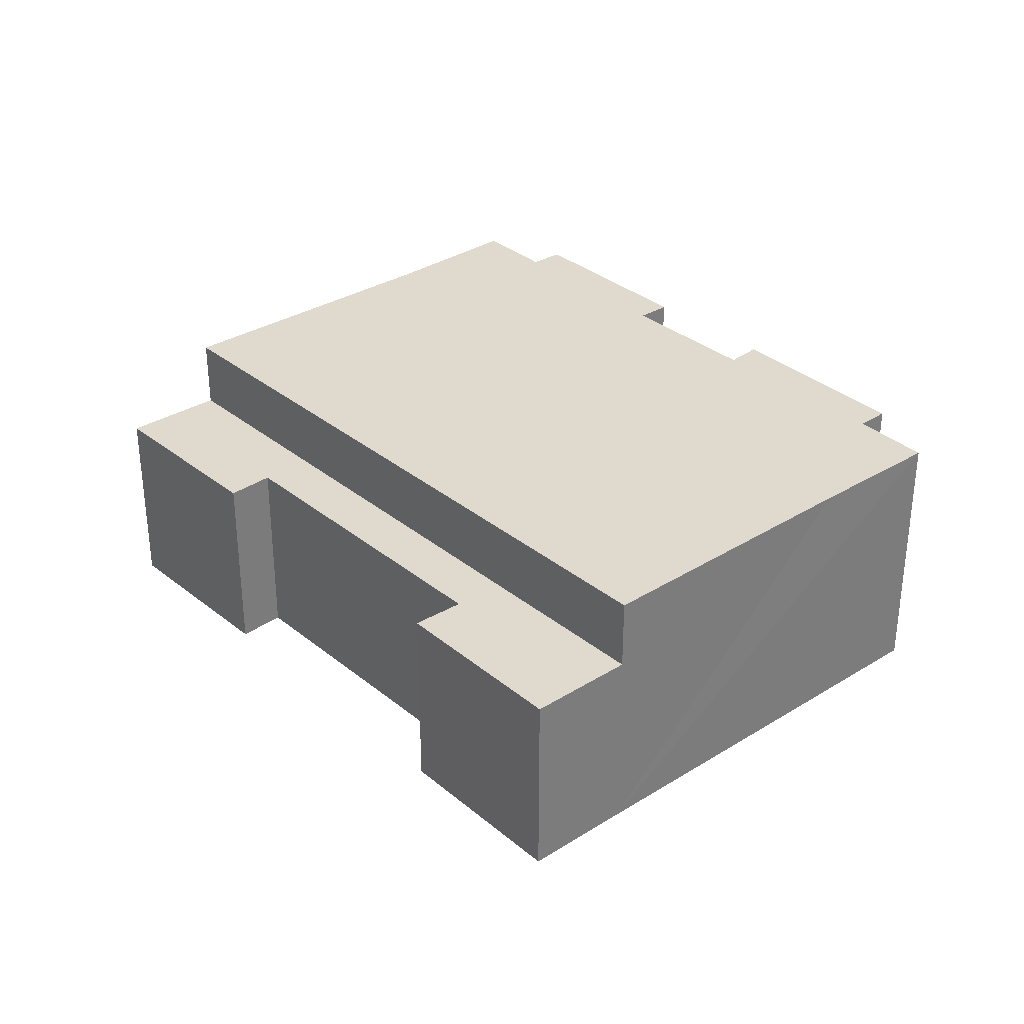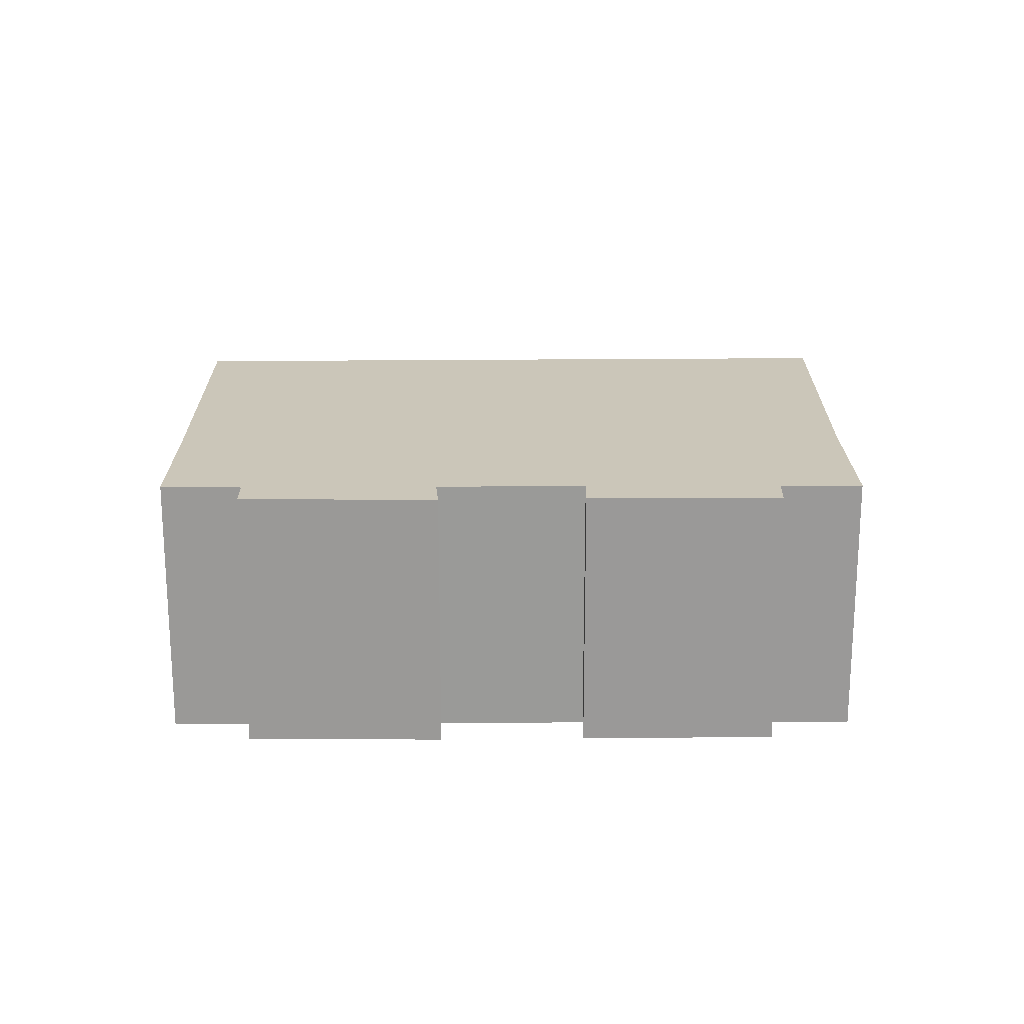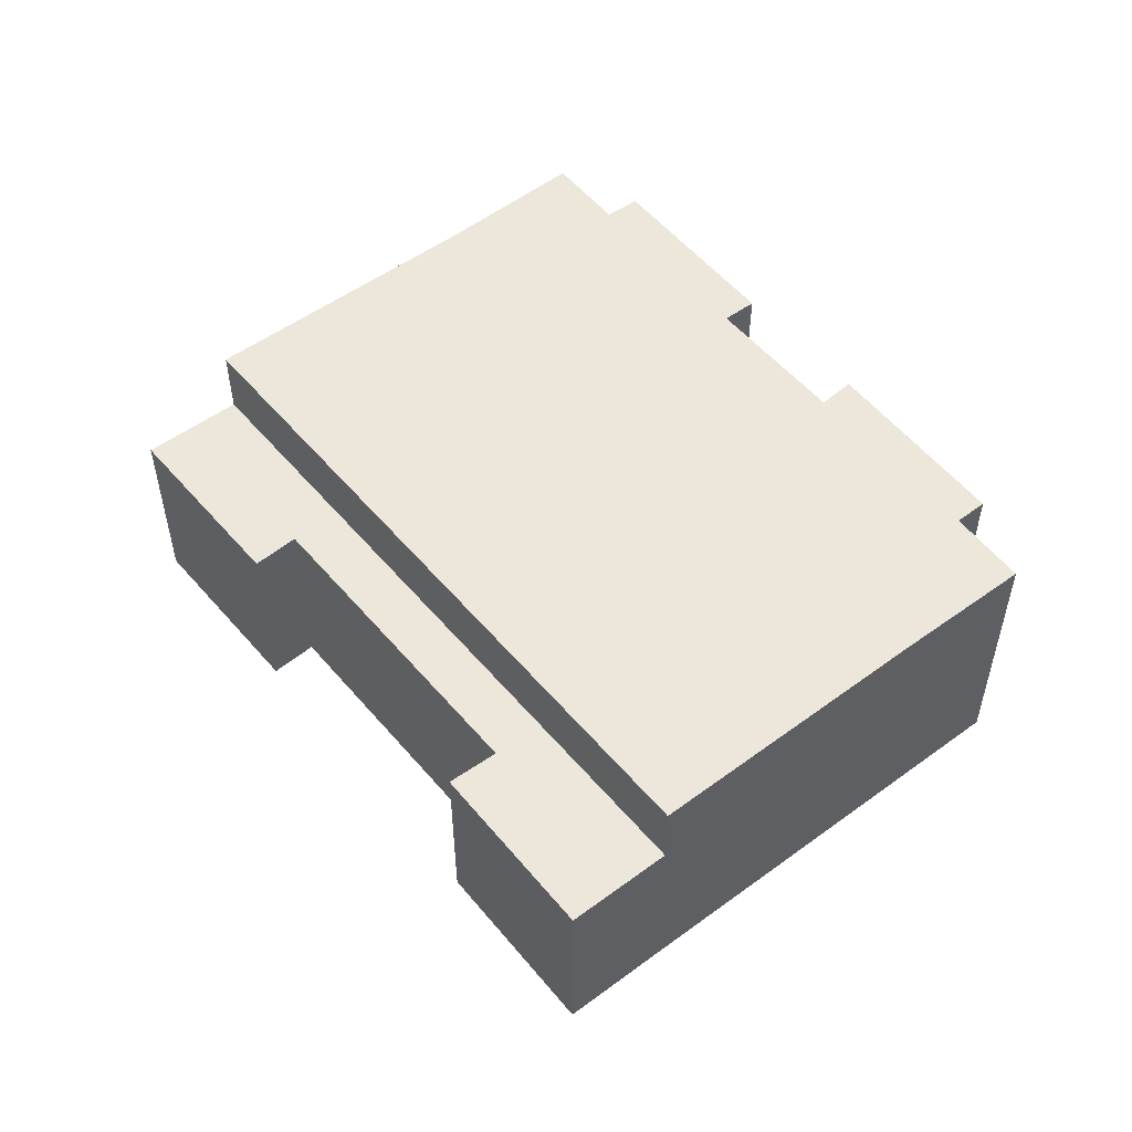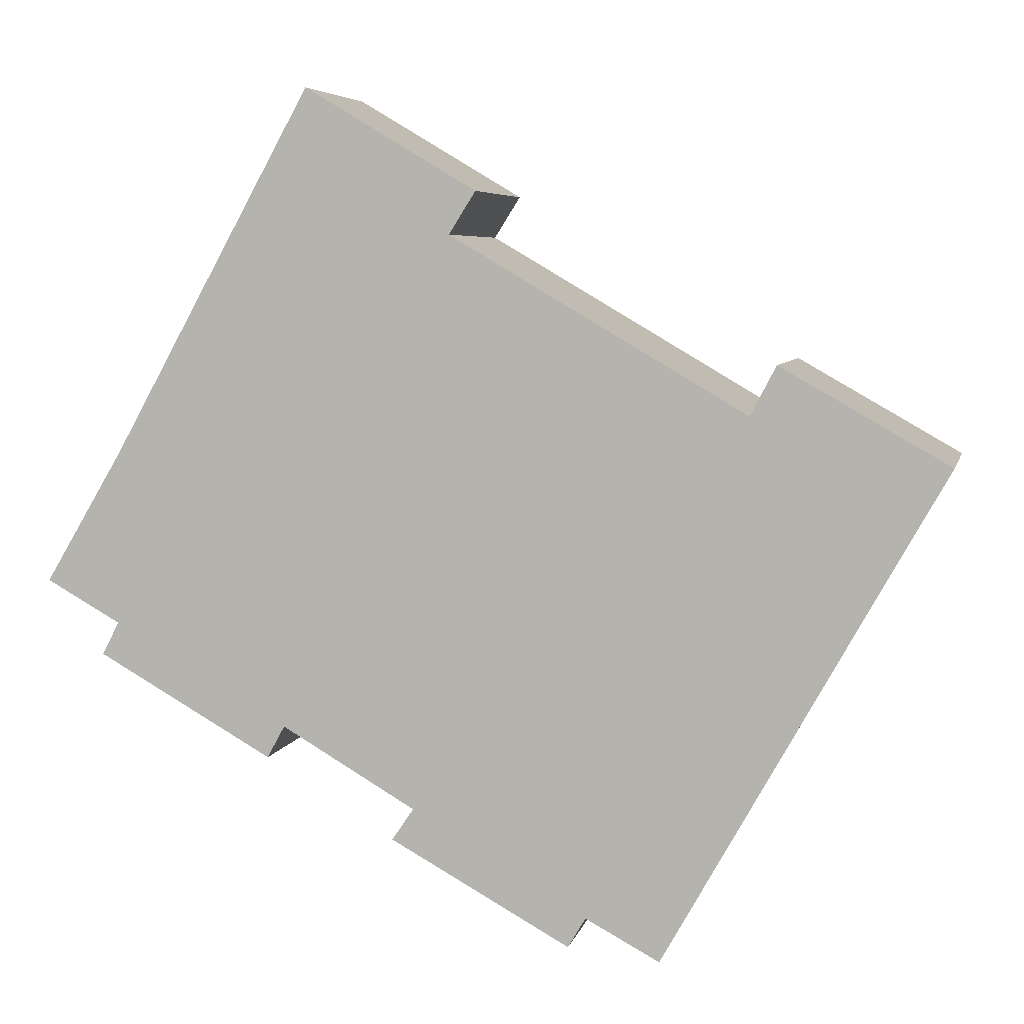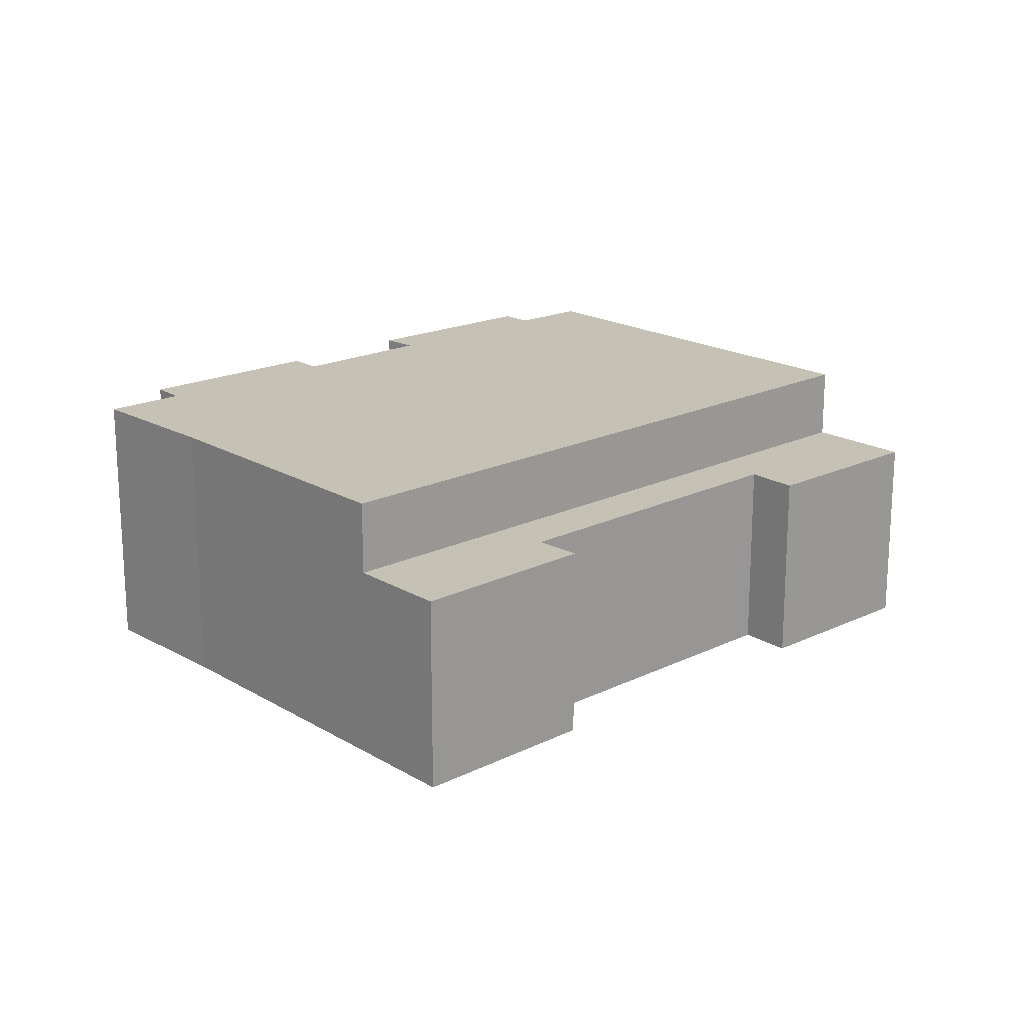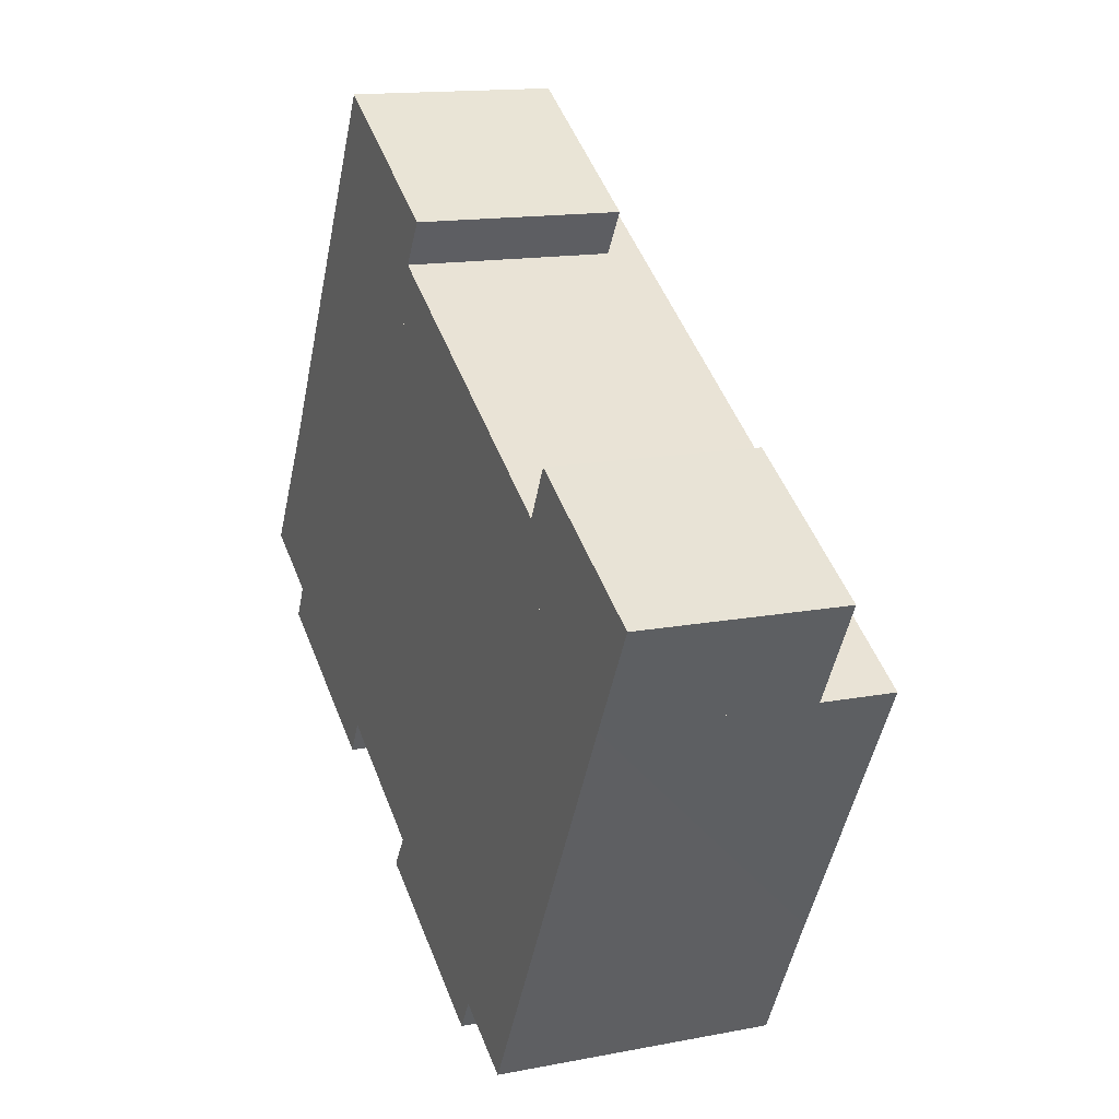
<metadata>
{"format":"obj","ext":"obj","renderer":"f3d","projection":"perspective","resolution":1024,"background":"white","views":[{"elev":32.7,"azim":78.6,"up":"+Y"},{"elev":20.9,"azim":-150.7,"up":"+Y"},{"elev":53.4,"azim":81.2,"up":"+Y"},{"elev":5.7,"azim":12.6,"up":"+Z"},{"elev":18.8,"azim":-12.6,"up":"+Y"},{"elev":14.4,"azim":67.0,"up":"+Z"}]}
</metadata>
<code>
v  15.9 7.07 13.87
v  14.96 7.07 12.38
v  9.856 7.07 17.47
v  8.034 7.07 14.18
v  30.25 7.07 1.17
v  25.38 7.07 6.259
v  26.28 7.07 7.996
v  32.2 7.07 4.618
v  14.96 -7.583e-16 12.38
v  25.38 -3.833e-16 6.259
v  26.28 -4.896e-16 7.996
v  32.2 -2.828e-16 4.618
v  9.856 -1.07e-15 17.47
v  15.9 -8.492e-16 13.87
v  8.034 -8.68e-16 14.18
v  30.25 -7.164e-17 1.17
v  12.84 9.671 -8.908
v  19.81 9.671 -11.36
v  19.19 9.671 -12.42
v  2.033 9.671 -2.631
v  8.859 9.671 -5.014
v  8.238 9.671 -6.152
v  24.93 9.671 -8.205
v  22.42 9.671 -12.75
v  13.6 9.671 -7.781
v  26.32 9.671 -5.763
v  30.25 9.671 1.17
v  2.63 9.671 -1.476
v  0 9.671 5.922e-16
v  2.804 9.671 4.722
v  8.034 9.671 14.18
v  22.42 7.809e-16 -12.75
v  26.32 3.529e-16 -5.763
v  24.93 5.024e-16 -8.205
v  19.81 6.953e-16 -11.36
v  19.19 7.604e-16 -12.42
v  8.859 3.07e-16 -5.014
v  8.238 3.767e-16 -6.152
v  12.84 5.455e-16 -8.908
v  13.6 4.764e-16 -7.781
v  2.033 1.611e-16 -2.631
v  2.63 9.038e-17 -1.476
v  0 0 0
v  2.804 -2.891e-16 4.722
g defaultobject
f 1 2 3
f 4 2 5
f 2 4 3
f 5 2 6
f 5 6 7
f 5 7 8
f 9 6 2
f 6 9 10
f 11 8 7
f 8 11 12
f 13 1 3
f 1 13 14
f 10 7 6
f 7 10 11
f 15 3 4
f 3 15 13
f 12 5 8
f 5 12 16
f 14 2 1
f 2 14 9
f 16 4 5
f 4 16 15
f 10 12 11
f 12 10 16
f 15 16 10
f 9 15 10
f 14 15 9
f 13 15 14
f 17 18 19
f 20 21 22
f 18 23 24
f 23 18 17
f 23 17 25
f 23 25 26
f 26 25 21
f 26 21 27
f 27 21 20
f 27 20 28
f 27 28 29
f 27 29 30
f 27 30 31
f 16 26 27
f 26 16 23
f 23 16 24
f 24 16 32
f 32 16 33
f 32 33 34
f 35 19 18
f 19 35 36
f 37 22 21
f 22 37 38
f 32 18 24
f 18 32 35
f 36 17 19
f 17 36 39
f 40 21 25
f 21 40 37
f 38 20 22
f 20 38 41
f 42 29 28
f 29 42 43
f 39 25 17
f 25 39 40
f 41 28 20
f 28 41 42
f 43 30 29
f 30 43 44
f 44 31 30
f 31 44 15
f 15 27 31
f 27 15 16
f 42 44 43
f 38 37 41
f 36 40 39
f 44 16 15
f 16 44 42
f 16 42 41
f 16 41 37
f 16 37 40
f 16 40 35
f 35 40 36
f 16 35 34
f 34 35 32
f 16 34 33

</code>
